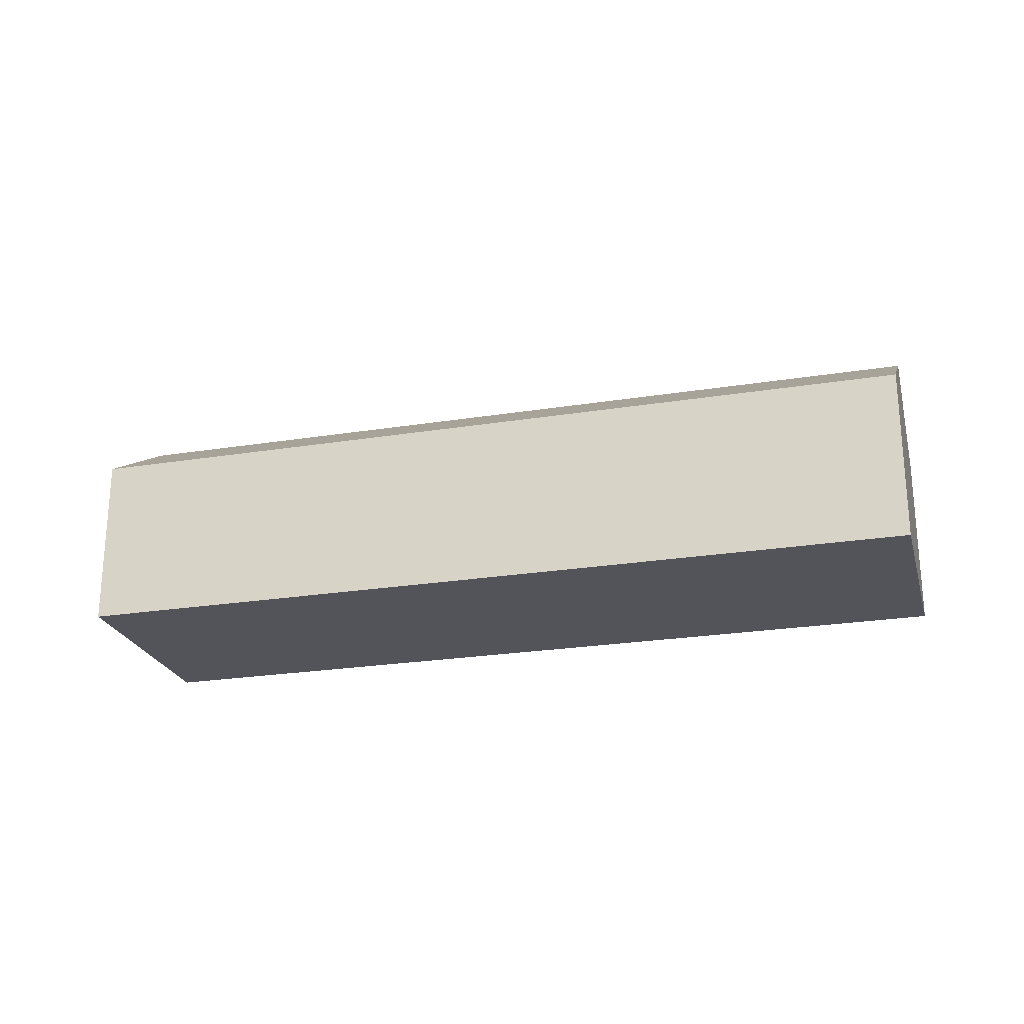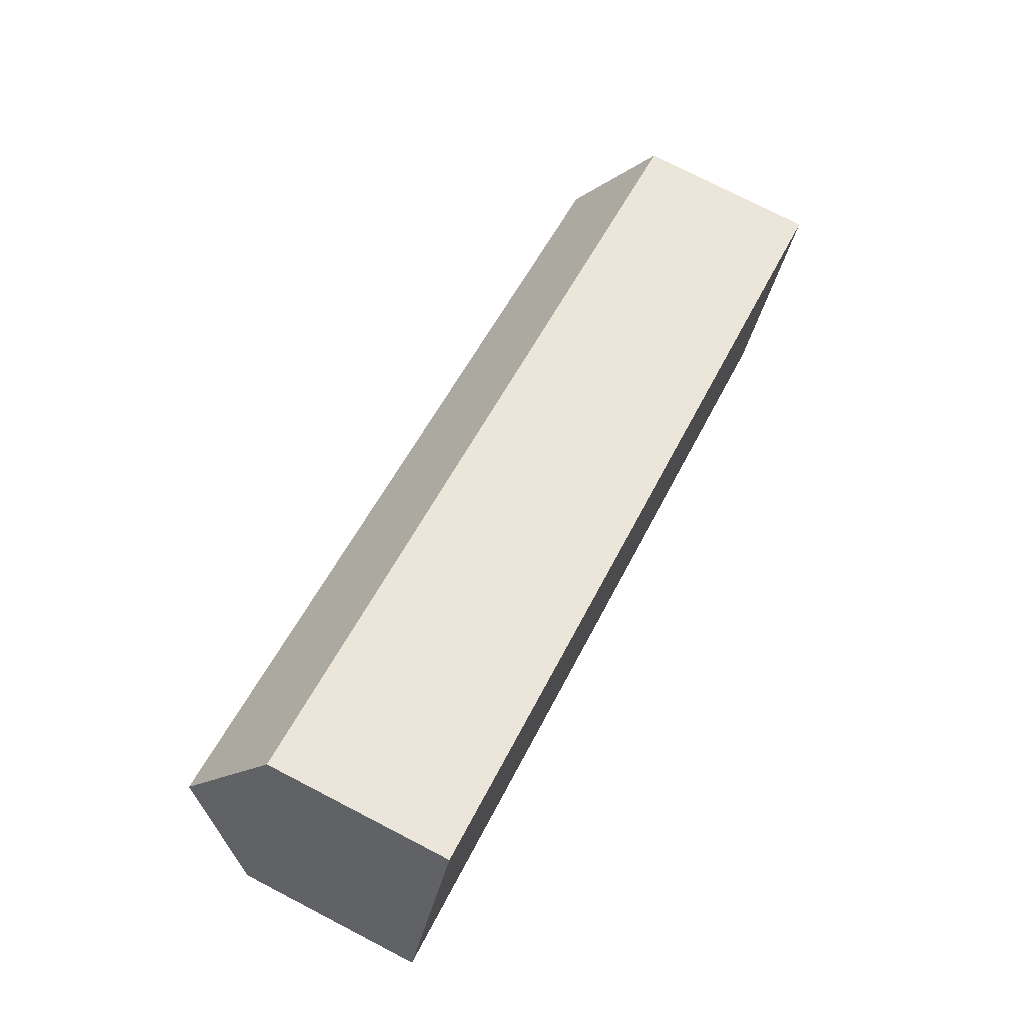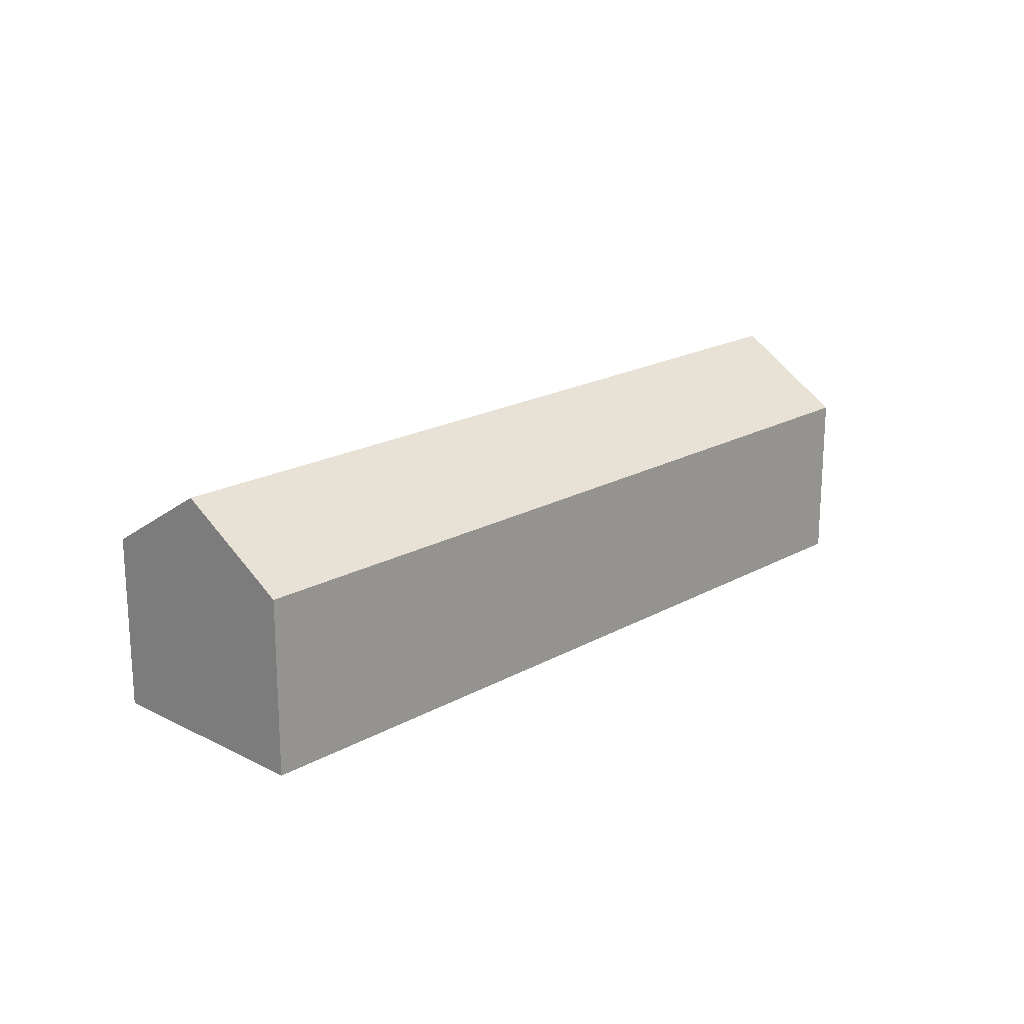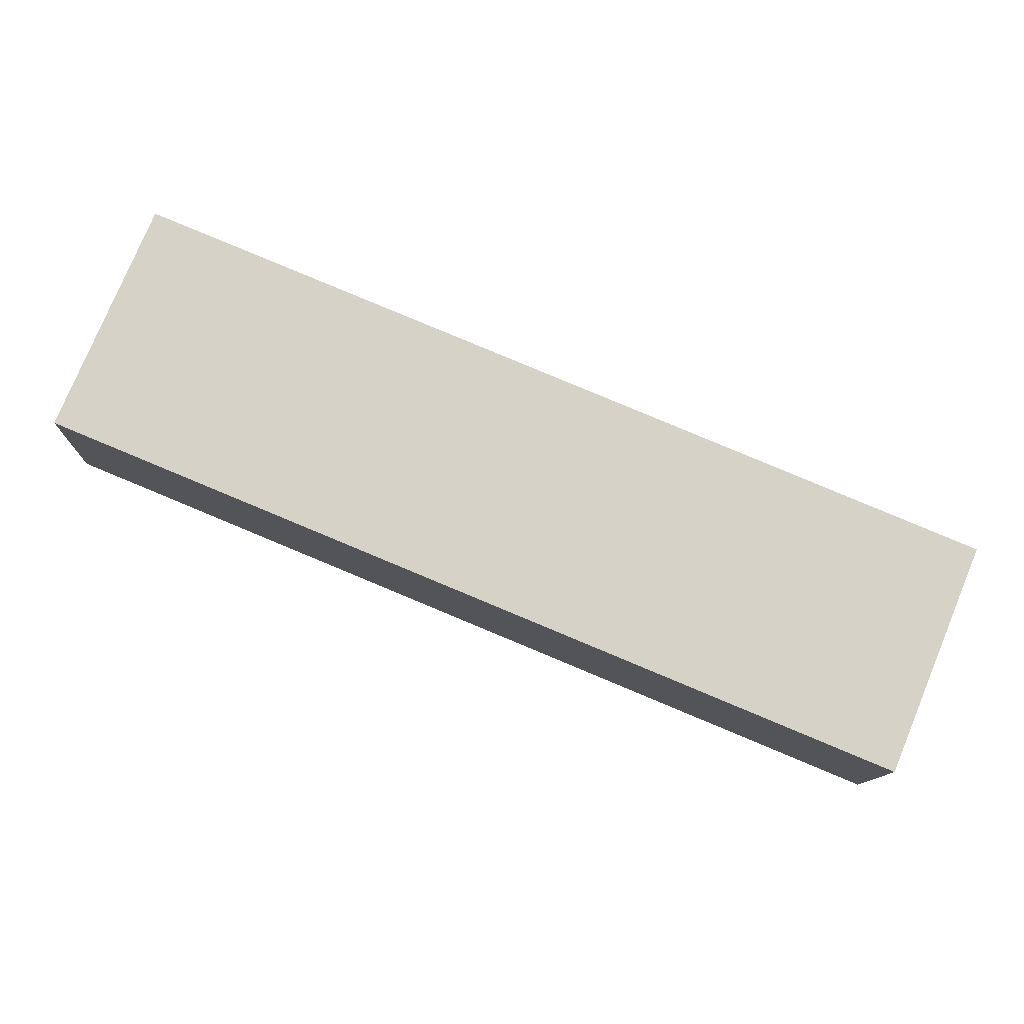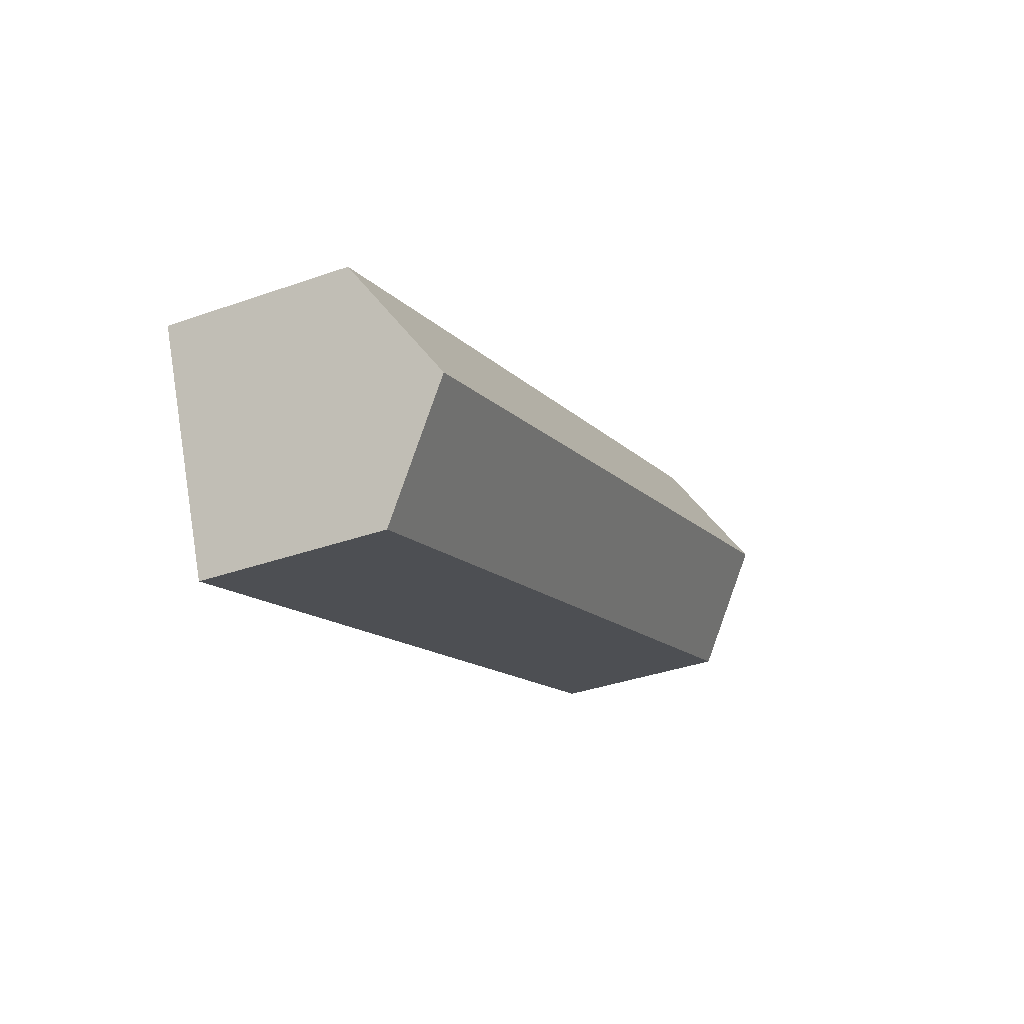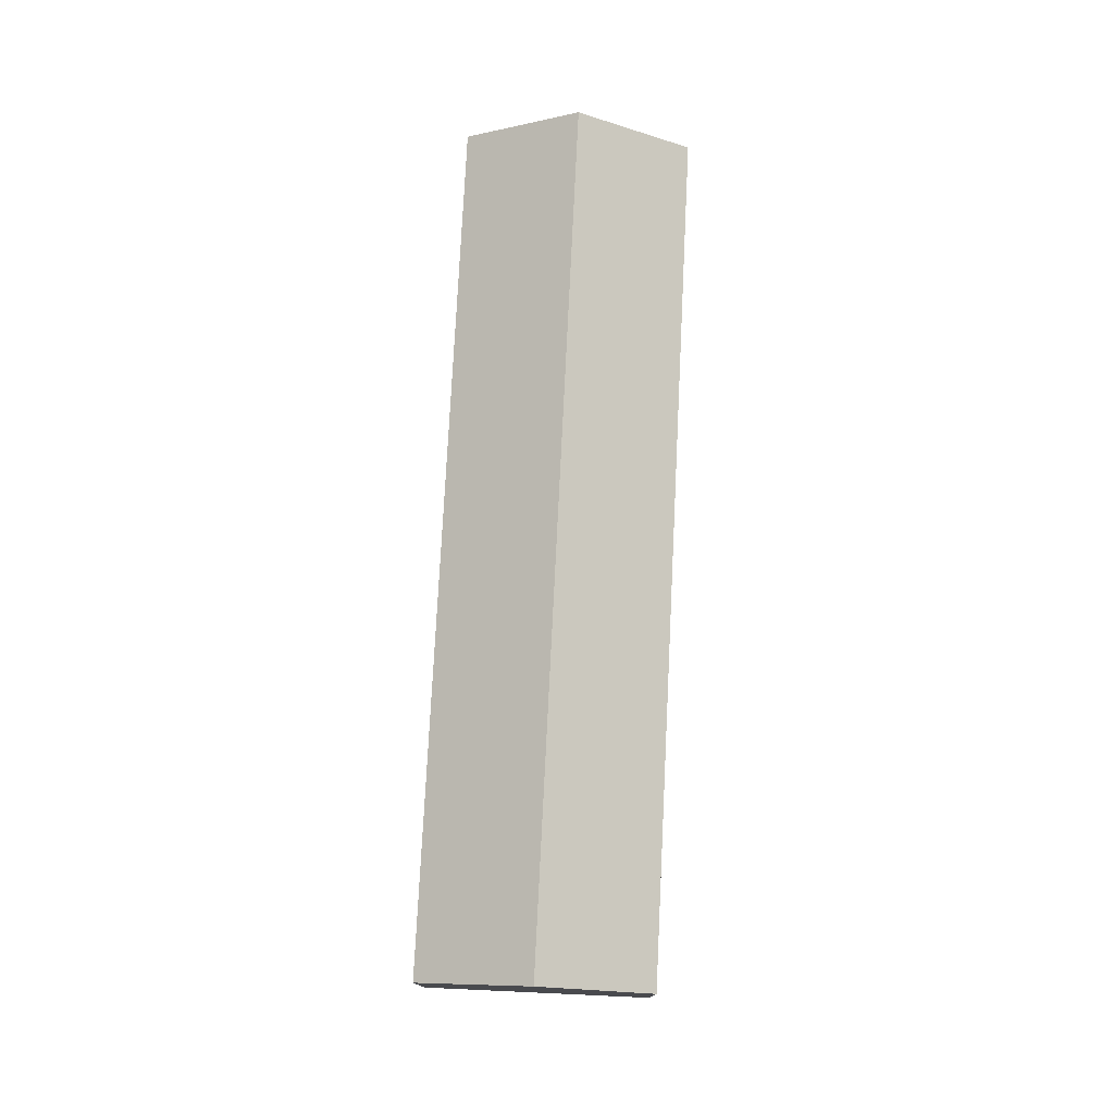
<metadata>
{"format":"obj","ext":"obj","renderer":"f3d","projection":"perspective","resolution":1024,"background":"white","views":[{"elev":-23.9,"azim":-142.4,"up":"+Y"},{"elev":76.0,"azim":-62.7,"up":"+Z"},{"elev":19.3,"azim":-23.7,"up":"+Y"},{"elev":-11.5,"azim":-1.6,"up":"+Z"},{"elev":-36.4,"azim":114.7,"up":"+Z"},{"elev":76.6,"azim":-64.6,"up":"+Y"}]}
</metadata>
<code>
v  1.717 9.487 4.084
v  34.13 6.793 -4.584
v  32.45 9.487 -8.678
v  3.436 6.789 8.172
v  0 6.791 4.158e-16
v  30.76 6.791 -12.78
v  30.76 7.823e-16 -12.78
v  0 0 0
v  3.436 -5.004e-16 8.172
v  1.717 -2.501e-16 4.084
v  34.13 2.807e-16 -4.584
v  32.45 5.314e-16 -8.678
g defaultobject
f 1 2 3
f 2 1 4
f 5 3 6
f 3 5 1
f 7 5 6
f 5 7 8
f 8 1 5
f 1 8 4
f 4 8 9
f 9 8 10
f 4 11 2
f 11 4 9
f 2 6 3
f 6 2 7
f 7 2 12
f 12 2 11
f 12 8 7
f 8 12 10
f 10 12 11
f 10 11 9

</code>
